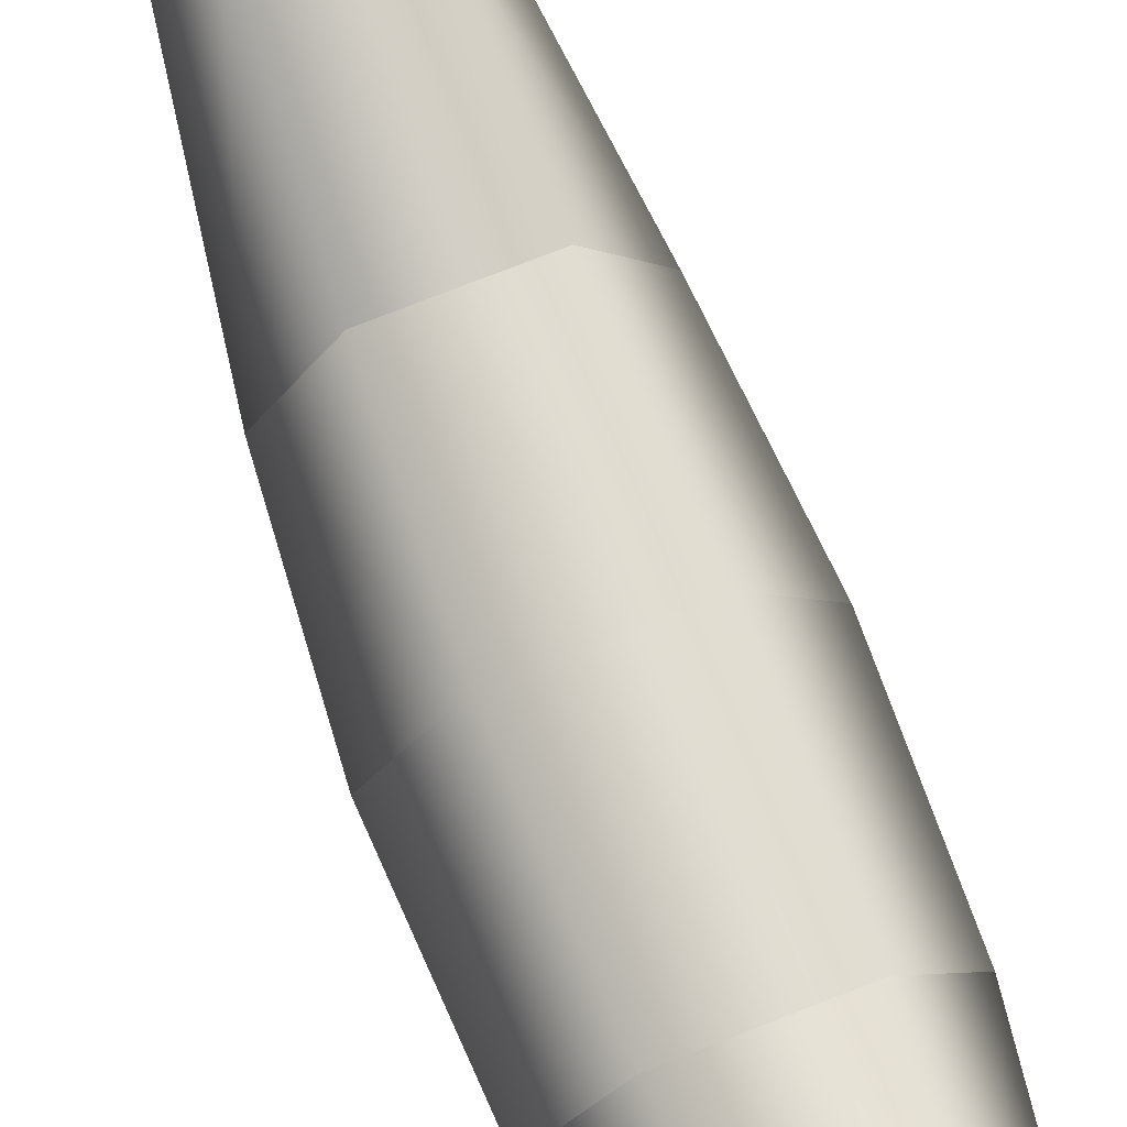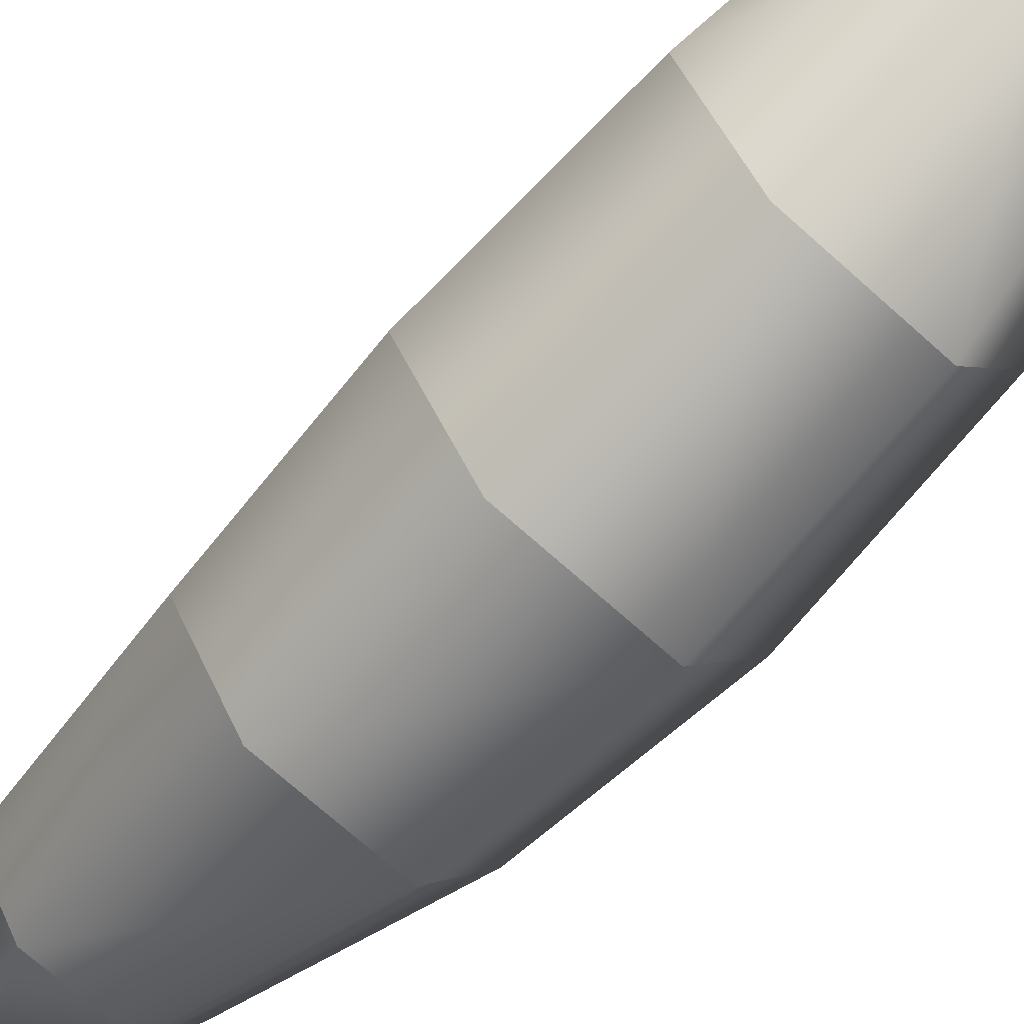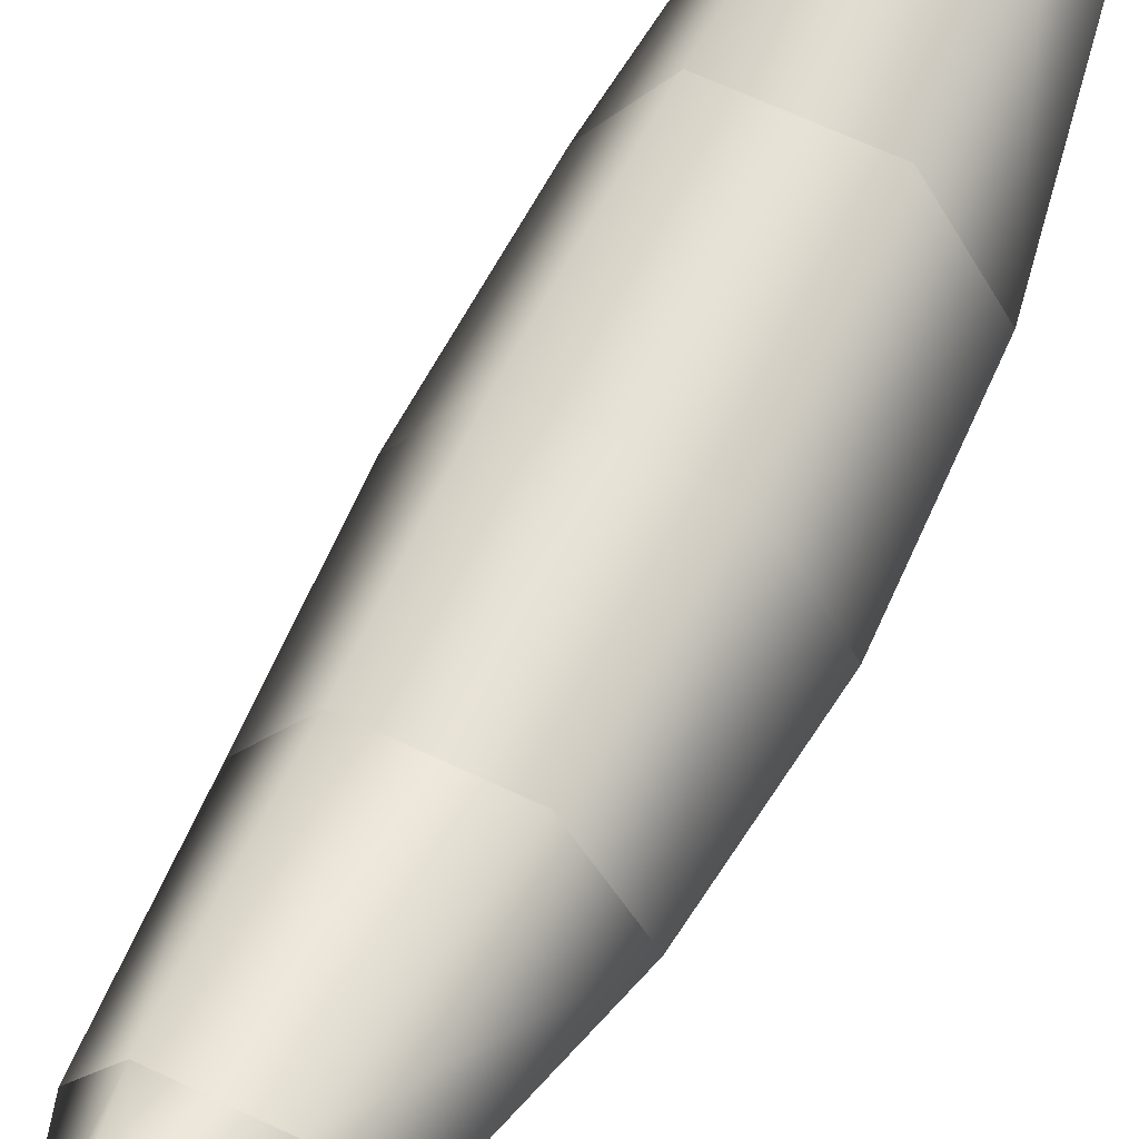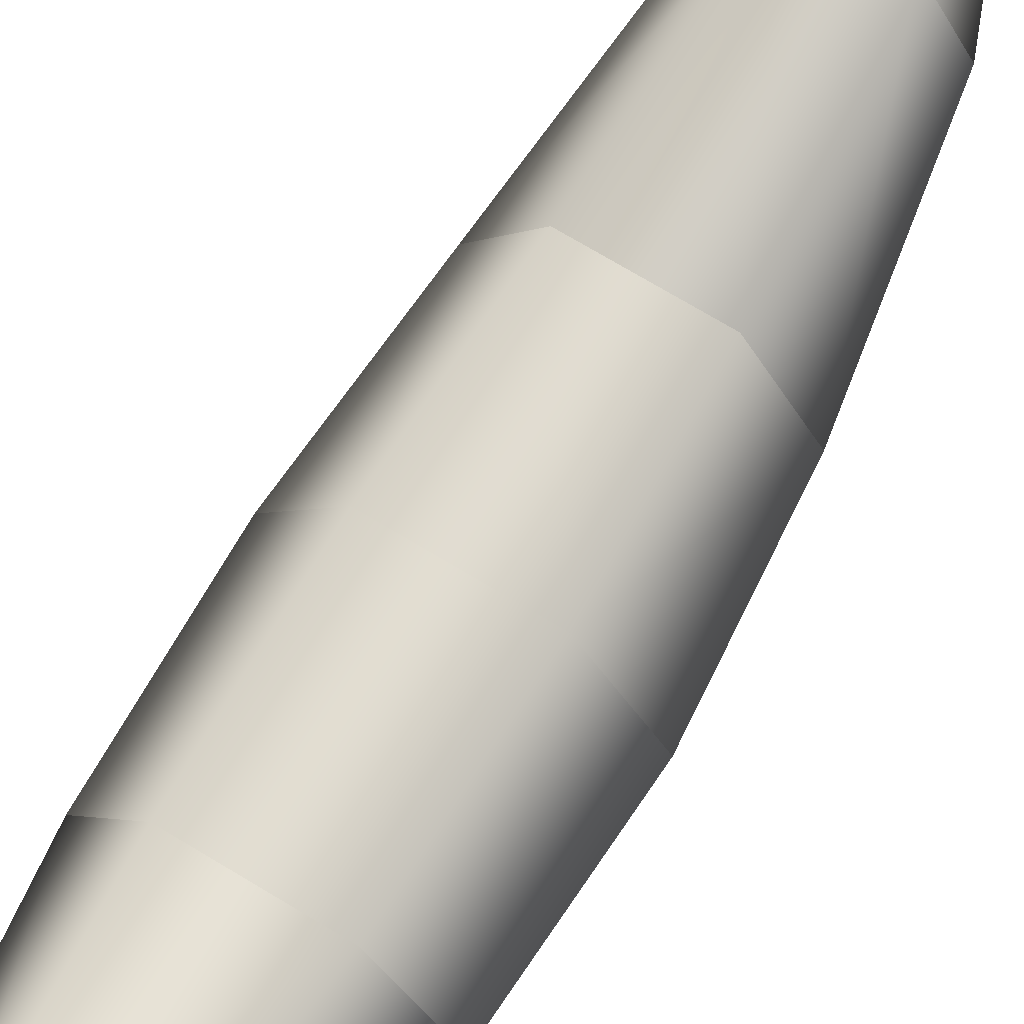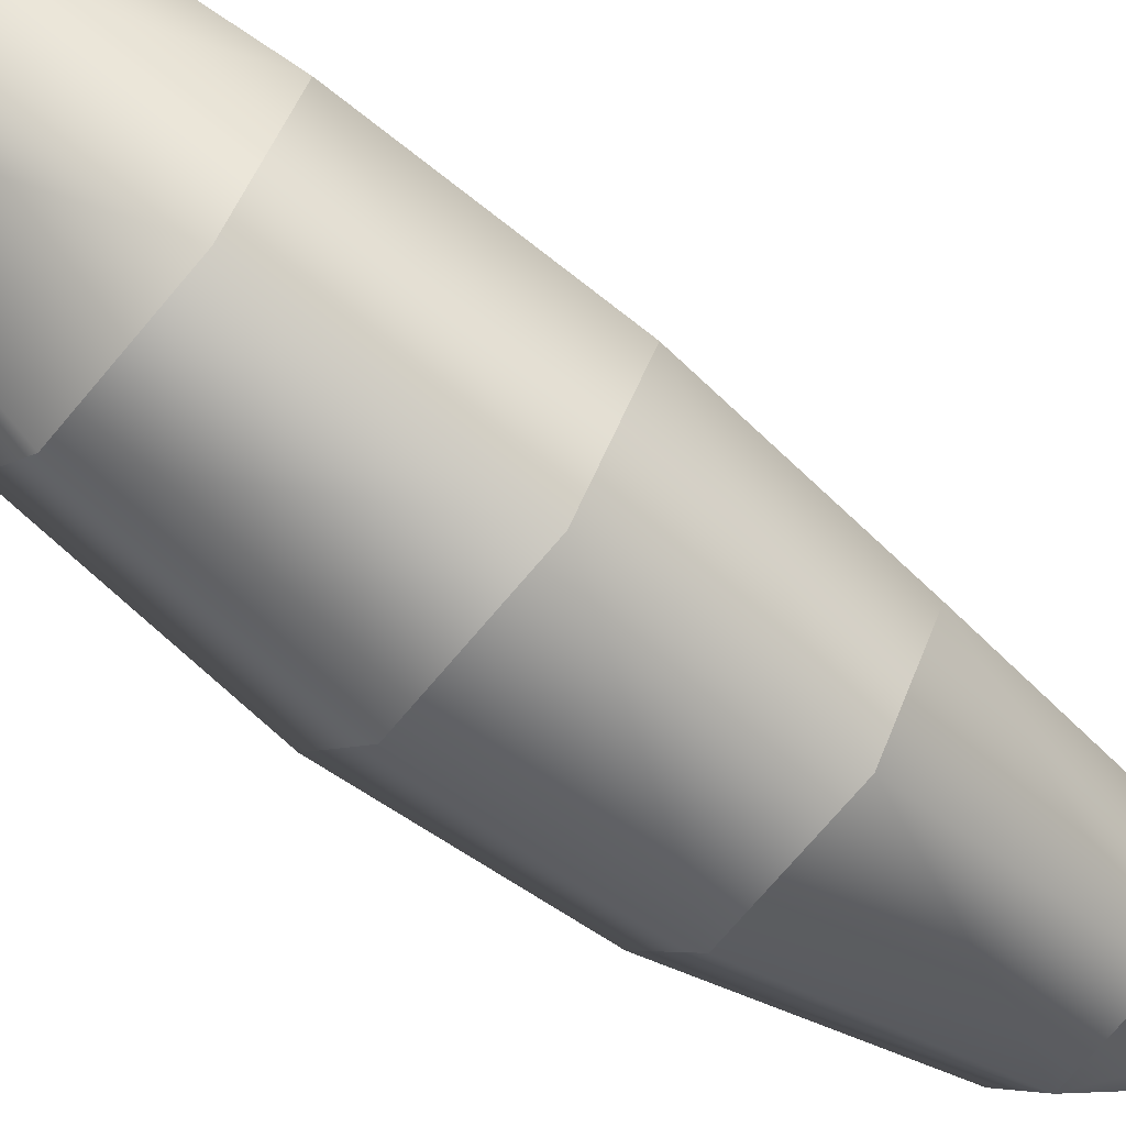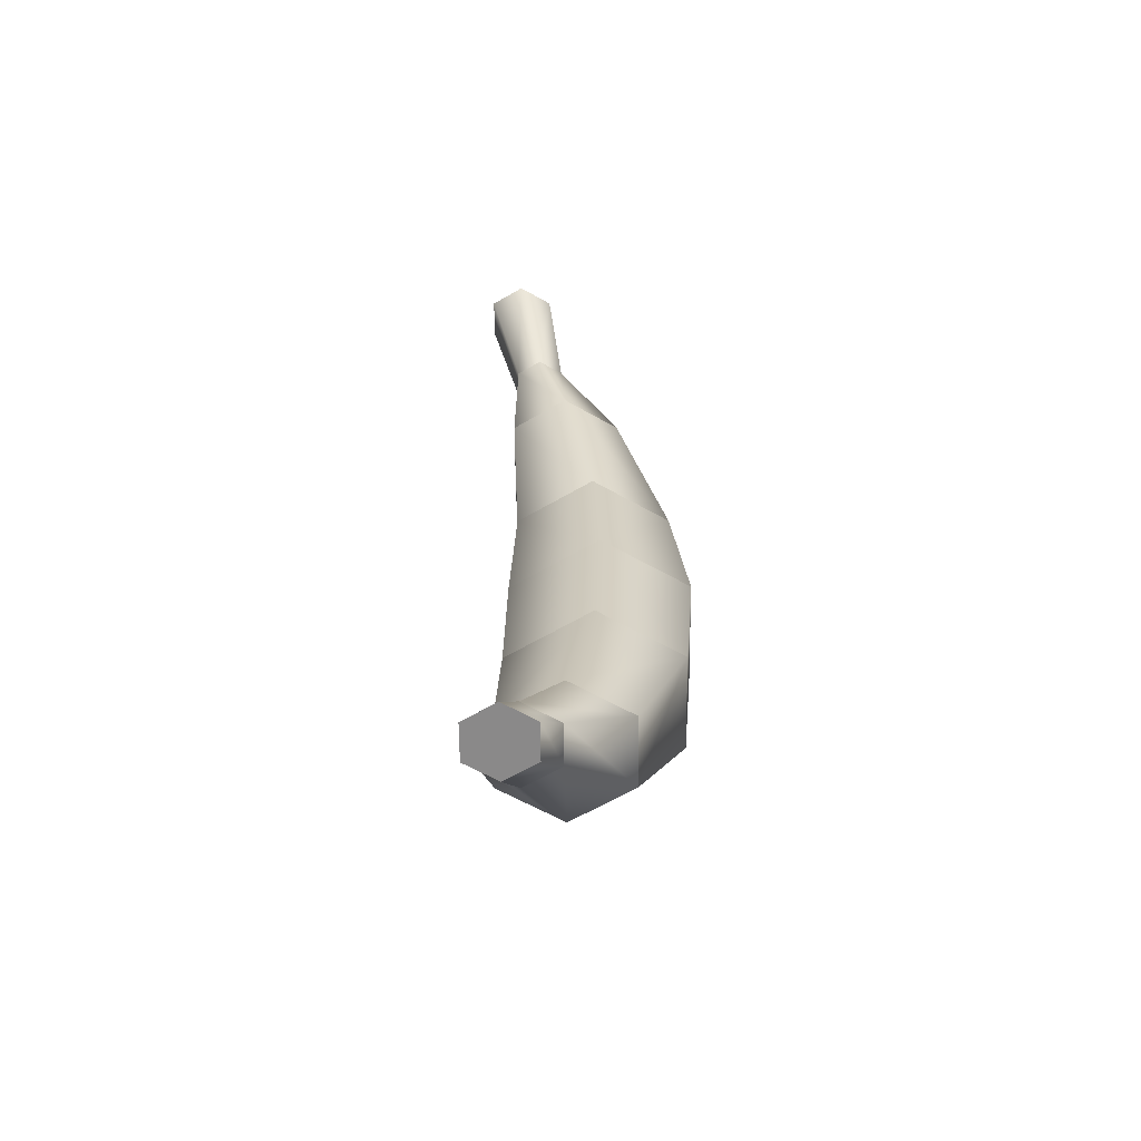
<metadata>
{"format":"obj","ext":"obj","renderer":"f3d","projection":"perspective","resolution":1024,"background":"white","views":[{"elev":74.7,"azim":158.5,"up":"+Y"},{"elev":-68.0,"azim":137.5,"up":"+Y"},{"elev":61.0,"azim":26.4,"up":"+Y"},{"elev":71.5,"azim":-148.8,"up":"+Y"},{"elev":-69.9,"azim":-129.7,"up":"+Y"},{"elev":-63.3,"azim":-149.5,"up":"+Z"}]}
</metadata>
<code>
g banana
v 0.01265 0.1958 0.3149
v -0.01265 0.1958 0.3149
v 0.009372 0.16 0.2375
v -0.009372 0.16 0.2375
v -0.01874 0.1435 0.2375
v -0.0253 0.1736 0.3149
v 0.01874 0.1435 0.2375
v 0.009372 0.1271 0.2375
v 0.0253 0.1736 0.3149
v 0.01265 0.1515 0.3149
v -0.01265 0.1515 0.3149
v -0.009372 0.1271 0.2375
v -0.01193 0.1478 -0.3149
v -0.02385 0.1685 -0.3149
v -0.01327 0.1269 -0.292
v -0.02654 0.1499 -0.292
v 0.02385 0.1685 -0.3149
v 0.02654 0.1499 -0.292
v 0.01193 0.1891 -0.3149
v 0.01327 0.1729 -0.292
v -0.01193 0.1891 -0.3149
v -0.01327 0.1729 -0.292
v 0.01327 0.1269 -0.292
v 0.01193 0.1478 -0.3149
v -0.0688 0.05958 -0.02725
v -0.0344 0.1192 -0.02725
v -0.06054 0.06614 0.07049
v -0.03027 0.1192 0.07049
v 0.03027 0.1192 0.07049
v 0.0344 0.1192 -0.02725
v 0.06054 0.06614 0.07049
v 0.0688 0.05958 -0.02725
v 0.03027 0.01311 0.07049
v 0.0344 8.776e-15 -0.02725
v -0.03027 0.01311 0.07049
v -0.0344 0 -0.02725
v 0.03234 0.1242 -0.1304
v 0.06467 0.06818 -0.1304
v 0.0218 0.143 0.1797
v 0.04359 0.1048 0.1797
v 0.03234 0.01217 -0.1304
v -0.03234 0.1242 -0.1304
v 0.0218 0.06666 0.1797
v -0.0218 0.06666 0.1797
v -0.0218 0.143 0.1797
v -0.04359 0.1048 0.1797
v -0.02328 0.06226 -0.2342
v 0.02328 0.06226 -0.2342
v -0.03234 0.01217 -0.1304
v 0.02328 0.1429 -0.2342
v -0.02328 0.1429 -0.2342
v -0.04656 0.1026 -0.2342
v -0.06467 0.06818 -0.1304
v 0.04656 0.1026 -0.2342
f 3 2 1
f 2 3 4
f 6 4 5
f 4 6 2
f 9 8 7
f 8 9 10
f 10 6 11
f 6 10 9
f 6 9 2
f 2 9 1
f 11 8 10
f 8 11 12
f 12 6 5
f 6 12 11
f 1 7 3
f 7 1 9
f 15 14 13
f 14 15 16
f 19 18 17
f 18 19 20
f 16 21 14
f 21 16 22
f 15 24 23
f 24 15 13
f 17 23 24
f 23 17 18
f 19 22 20
f 22 19 21
f 14 24 13
f 24 14 17
f 17 14 21
f 17 21 19
f 27 26 25
f 27 28 26
f 31 30 29
f 31 33 32
f 33 34 32
f 27 25 35
f 31 32 30
f 35 25 36
f 30 38 37
f 38 30 32
f 39 31 29
f 31 39 40
f 38 34 41
f 34 38 32
f 37 26 30
f 26 37 42
f 31 43 33
f 43 31 40
f 43 12 44
f 12 43 8
f 7 43 40
f 43 7 8
f 33 36 34
f 36 33 35
f 45 3 39
f 3 45 4
f 5 45 46
f 45 5 4
f 28 39 29
f 39 28 45
f 43 35 33
f 35 43 44
f 26 29 30
f 29 26 28
f 27 45 28
f 45 27 46
f 44 27 35
f 27 44 46
f 39 7 40
f 7 39 3
f 44 5 46
f 5 44 12
f 15 48 47
f 48 15 23
f 36 41 34
f 41 36 49
f 20 51 50
f 51 20 22
f 50 42 37
f 42 50 51
f 47 53 52
f 53 47 49
f 52 22 16
f 22 52 51
f 53 51 52
f 51 53 42
f 49 48 41
f 48 49 47
f 36 53 49
f 53 36 25
f 47 16 15
f 16 47 52
f 38 48 54
f 48 38 41
f 50 38 54
f 38 50 37
f 53 26 42
f 26 53 25
f 18 48 23
f 48 18 54
f 50 18 20
f 18 50 54

</code>
